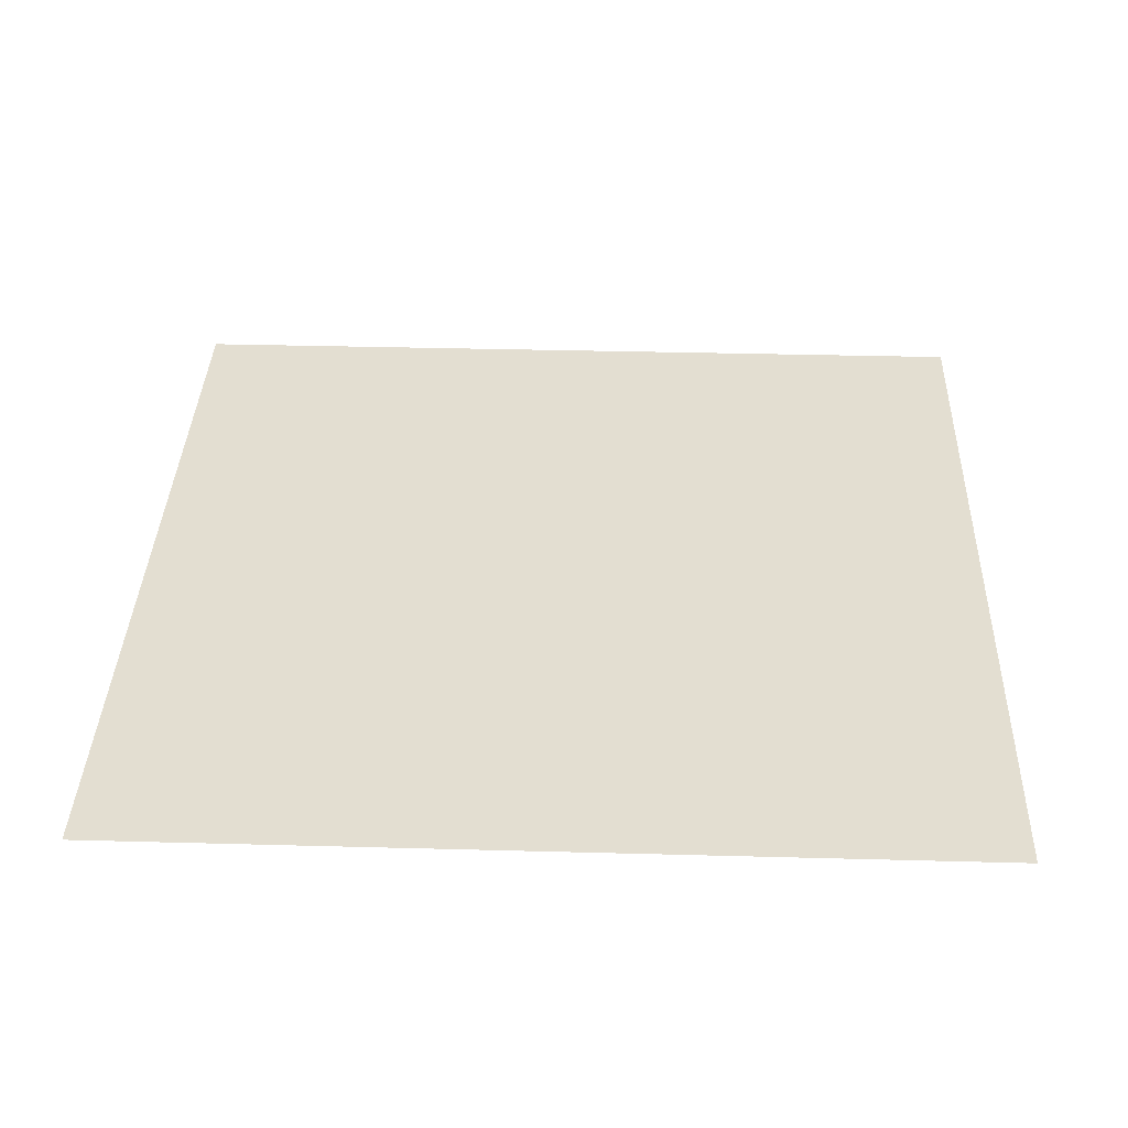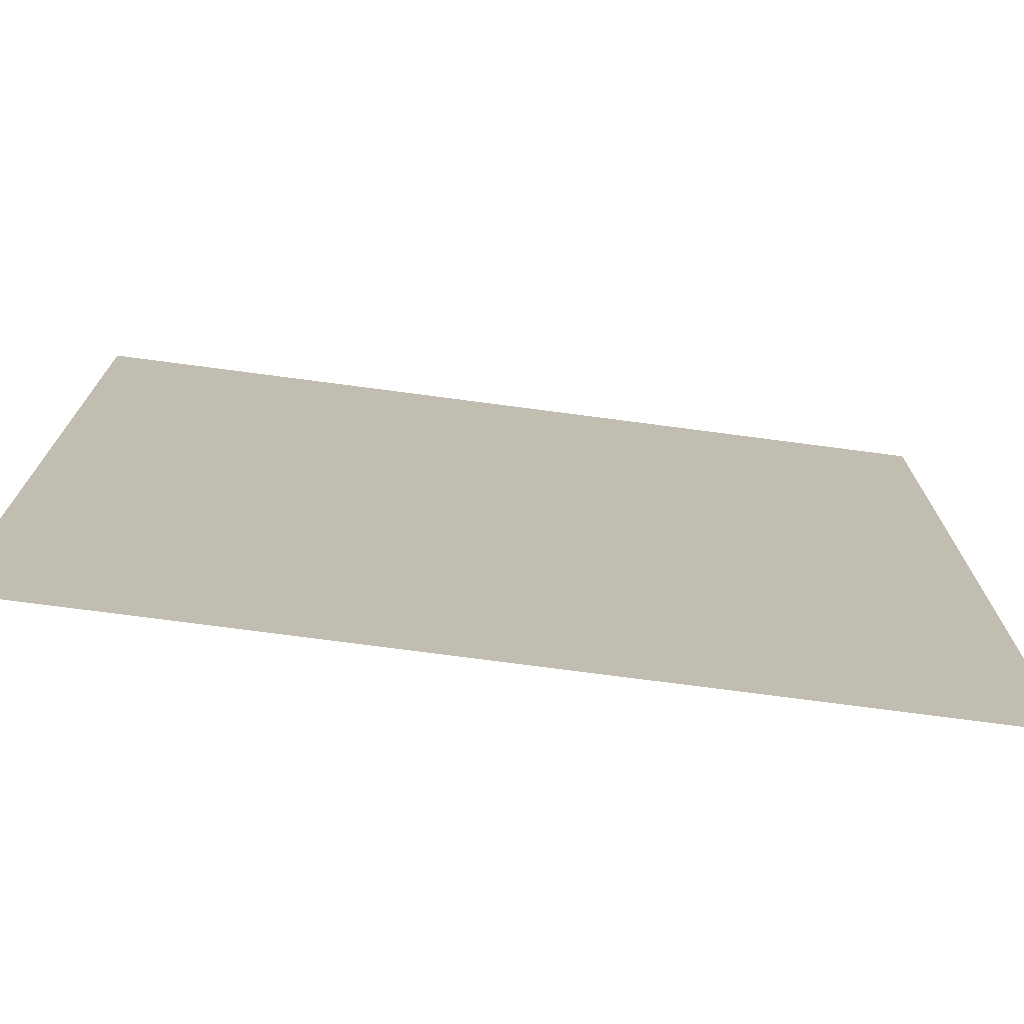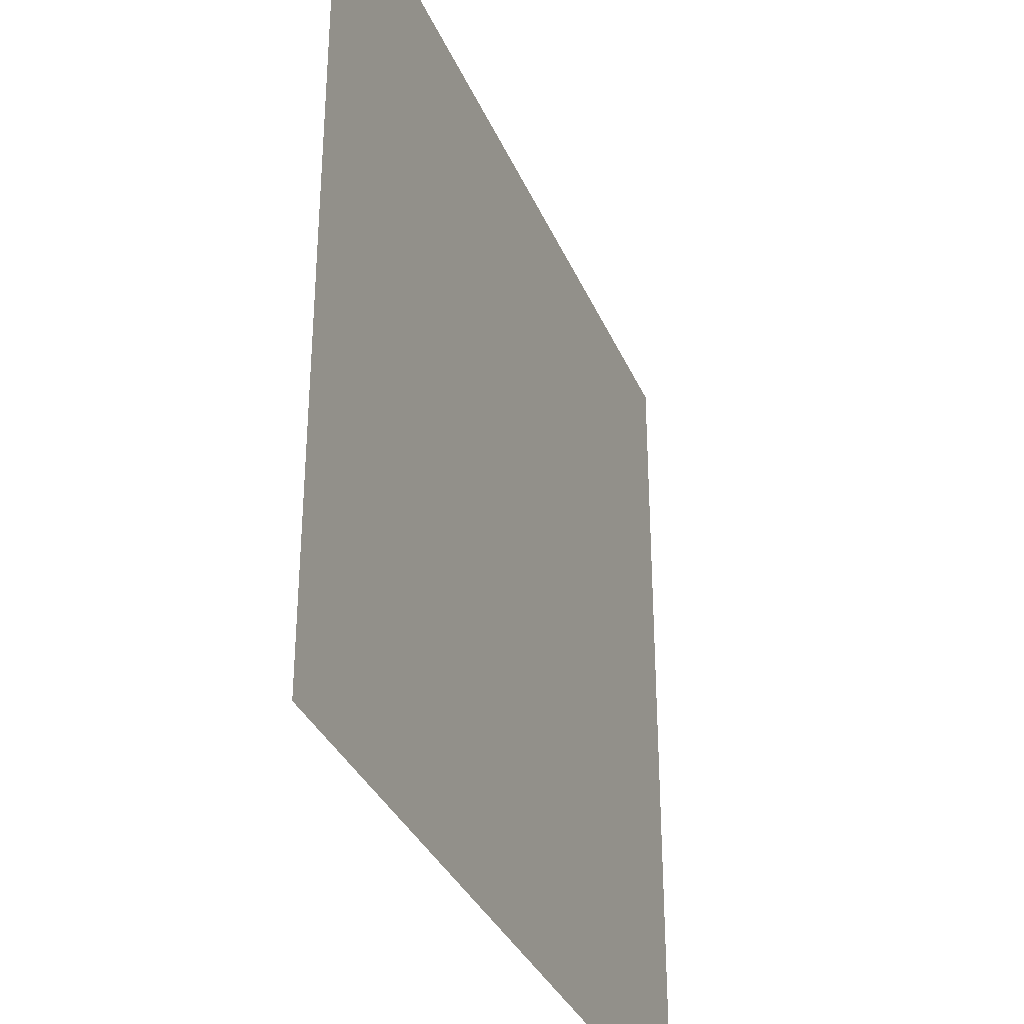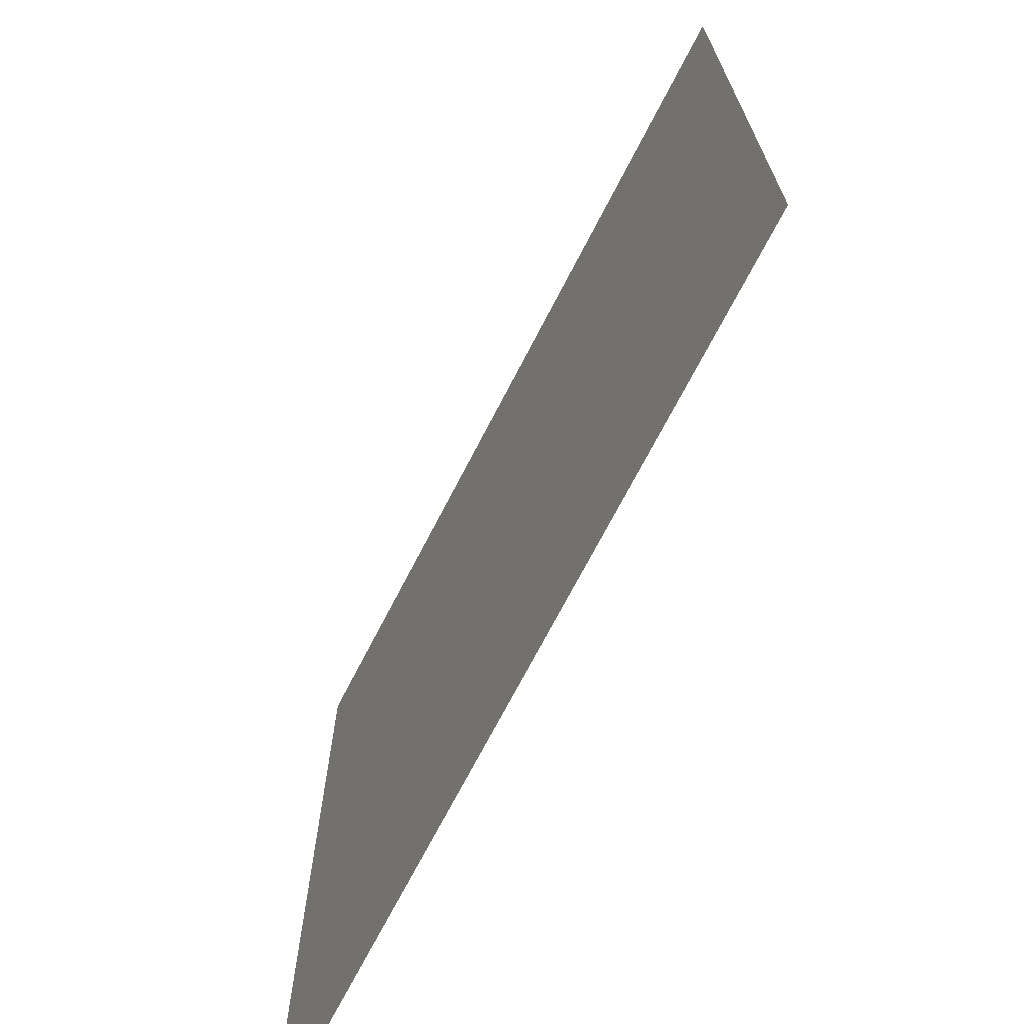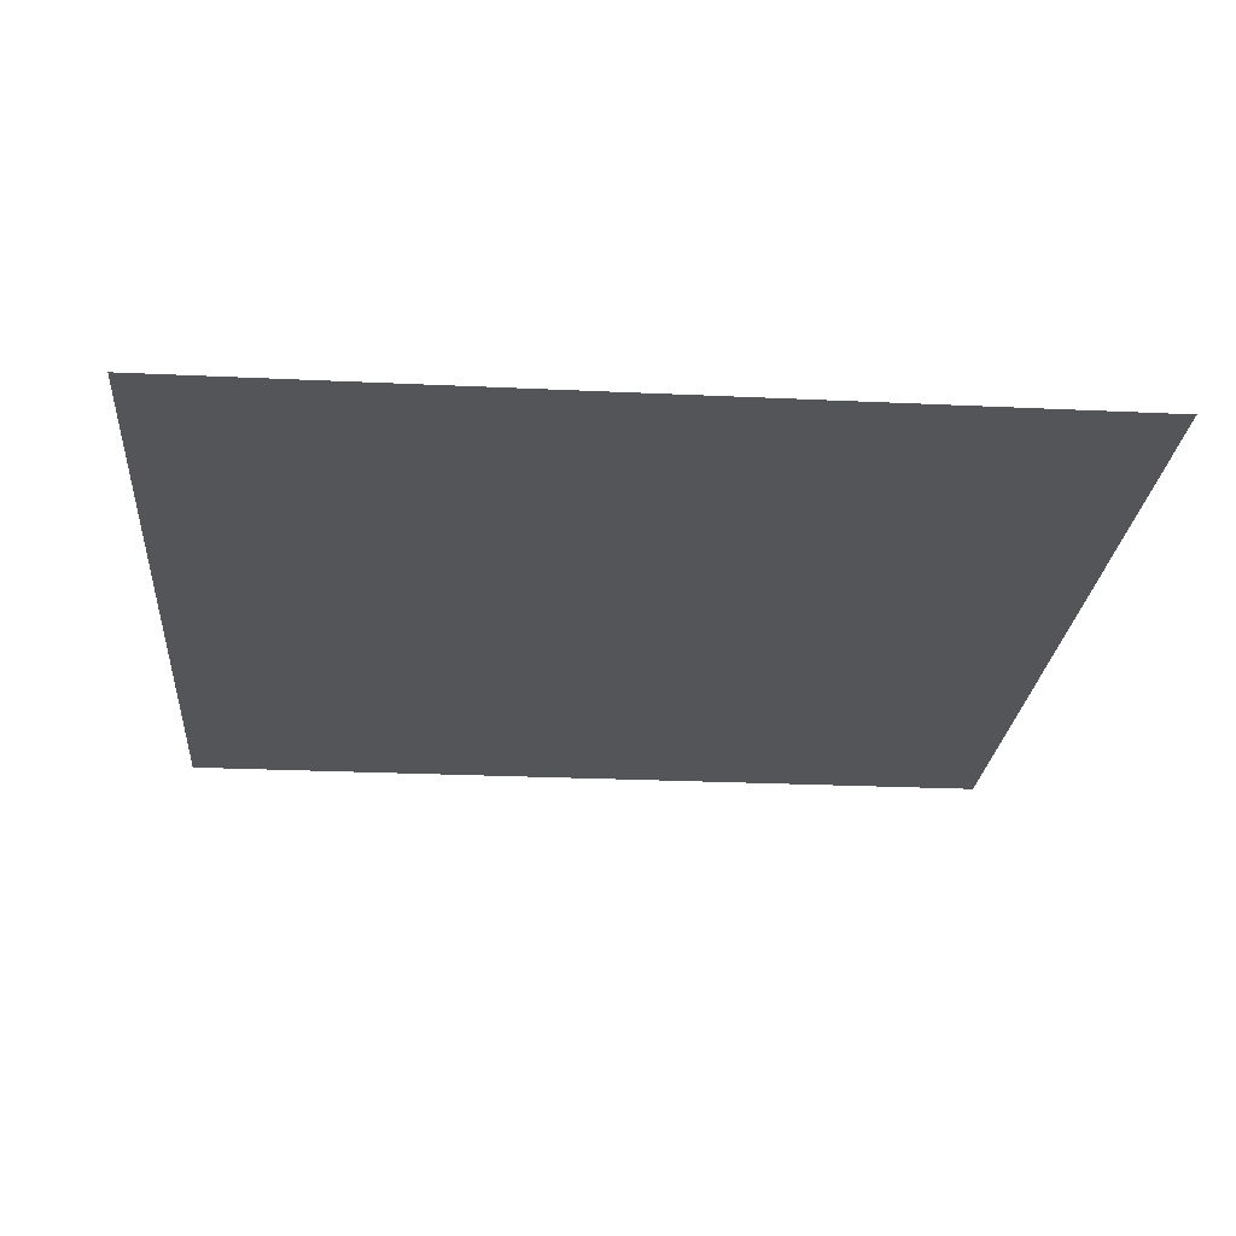
<metadata>
{"format":"obj","ext":"obj","renderer":"f3d","projection":"perspective","resolution":1024,"background":"white","views":[{"elev":36.1,"azim":2.0,"up":"+Y"},{"elev":-74.5,"azim":-7.5,"up":"+Z"},{"elev":-34.0,"azim":110.9,"up":"+Z"},{"elev":-70.8,"azim":-117.3,"up":"+Z"},{"elev":-24.3,"azim":-94.5,"up":"+Y"}]}
</metadata>
<code>
g default
v -20 -0 20
v -15 -0 20
v -10 -0 20
v -5 -0 20
v 0 -0 20
v 5 -0 20
v 10 -0 20
v 15 -0 20
v 20 -0 20
v -20 -0 15
v -15 -0 15
v -10 -0 15
v -5 -0 15
v 0 -0 15
v 5 -0 15
v 10 -0 15
v 15 -0 15
v 20 -0 15
v -20 -0 10
v -15 -0 10
v -10 -0 10
v -5 -0 10
v 0 -0 10
v 5 -0 10
v 10 -0 10
v 15 -0 10
v 20 -0 10
v -20 -0 5
v -15 -0 5
v -10 -0 5
v -5 -0 5
v 0 -0 5
v 5 -0 5
v 10 -0 5
v 15 -0 5
v 20 -0 5
v -20 0 0
v -15 0 0
v -10 0 0
v -5 0 0
v 0 0 0
v 5 0 0
v 10 0 0
v 15 0 0
v 20 0 0
v -20 0 -5
v -15 0 -5
v -10 0 -5
v -5 0 -5
v 0 0 -5
v 5 0 -5
v 10 0 -5
v 15 0 -5
v 20 0 -5
v -20 0 -10
v -15 0 -10
v -10 0 -10
v -5 0 -10
v 0 0 -10
v 5 0 -10
v 10 0 -10
v 15 0 -10
v 20 0 -10
v -20 0 -15
v -15 0 -15
v -10 0 -15
v -5 0 -15
v 0 0 -15
v 5 0 -15
v 10 0 -15
v 15 0 -15
v 20 0 -15
v -20 0 -20
v -15 0 -20
v -10 0 -20
v -5 0 -20
v 0 0 -20
v 5 0 -20
v 10 0 -20
v 15 0 -20
v 20 0 -20
g pPlane1
f 1 2 10
f 10 2 11
f 2 3 11
f 11 3 12
f 3 4 12
f 12 4 13
f 4 5 13
f 13 5 14
f 5 6 14
f 14 6 15
f 6 7 15
f 15 7 16
f 7 8 16
f 16 8 17
f 8 9 17
f 17 9 18
f 10 11 19
f 19 11 20
f 11 12 20
f 20 12 21
f 12 13 21
f 21 13 22
f 13 14 22
f 22 14 23
f 14 15 23
f 23 15 24
f 15 16 24
f 24 16 25
f 16 17 25
f 25 17 26
f 17 18 26
f 26 18 27
f 19 20 28
f 28 20 29
f 20 21 29
f 29 21 30
f 21 22 30
f 30 22 31
f 22 23 31
f 31 23 32
f 23 24 32
f 32 24 33
f 24 25 33
f 33 25 34
f 25 26 34
f 34 26 35
f 26 27 35
f 35 27 36
f 28 29 37
f 37 29 38
f 29 30 38
f 38 30 39
f 30 31 39
f 39 31 40
f 31 32 40
f 40 32 41
f 32 33 41
f 41 33 42
f 33 34 42
f 42 34 43
f 34 35 43
f 43 35 44
f 35 36 44
f 44 36 45
f 37 38 46
f 46 38 47
f 38 39 47
f 47 39 48
f 39 40 48
f 48 40 49
f 40 41 49
f 49 41 50
f 41 42 50
f 50 42 51
f 42 43 51
f 51 43 52
f 43 44 52
f 52 44 53
f 44 45 53
f 53 45 54
f 46 47 55
f 55 47 56
f 47 48 56
f 56 48 57
f 48 49 57
f 57 49 58
f 49 50 58
f 58 50 59
f 50 51 59
f 59 51 60
f 51 52 60
f 60 52 61
f 52 53 61
f 61 53 62
f 53 54 62
f 62 54 63
f 55 56 64
f 64 56 65
f 56 57 65
f 65 57 66
f 57 58 66
f 66 58 67
f 58 59 67
f 67 59 68
f 59 60 68
f 68 60 69
f 60 61 69
f 69 61 70
f 61 62 70
f 70 62 71
f 62 63 71
f 71 63 72
f 64 65 73
f 73 65 74
f 65 66 74
f 74 66 75
f 66 67 75
f 75 67 76
f 67 68 76
f 76 68 77
f 68 69 77
f 77 69 78
f 69 70 78
f 78 70 79
f 70 71 79
f 79 71 80
f 71 72 80
f 80 72 81

</code>
